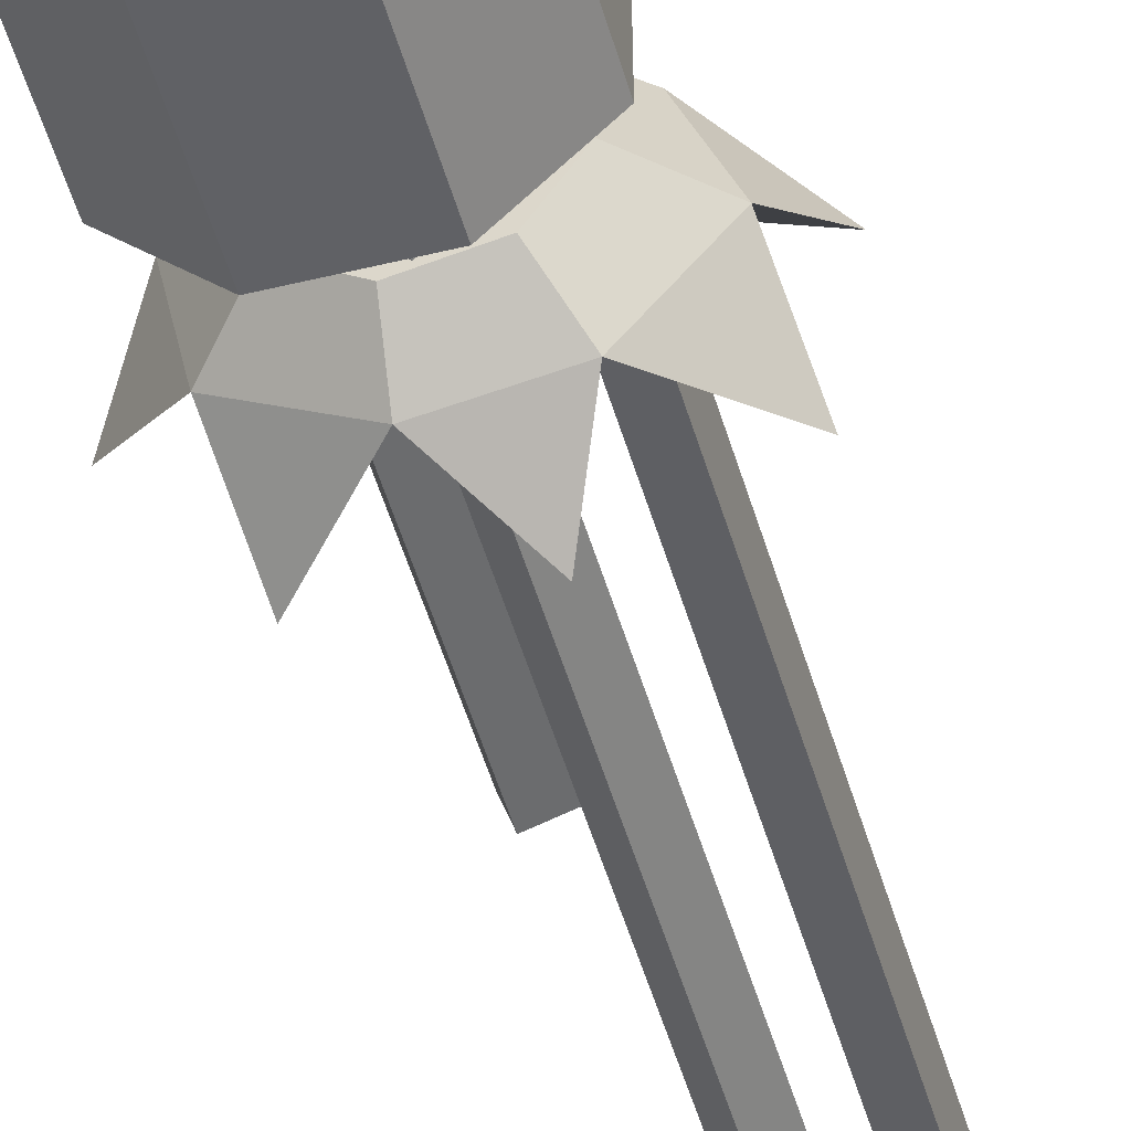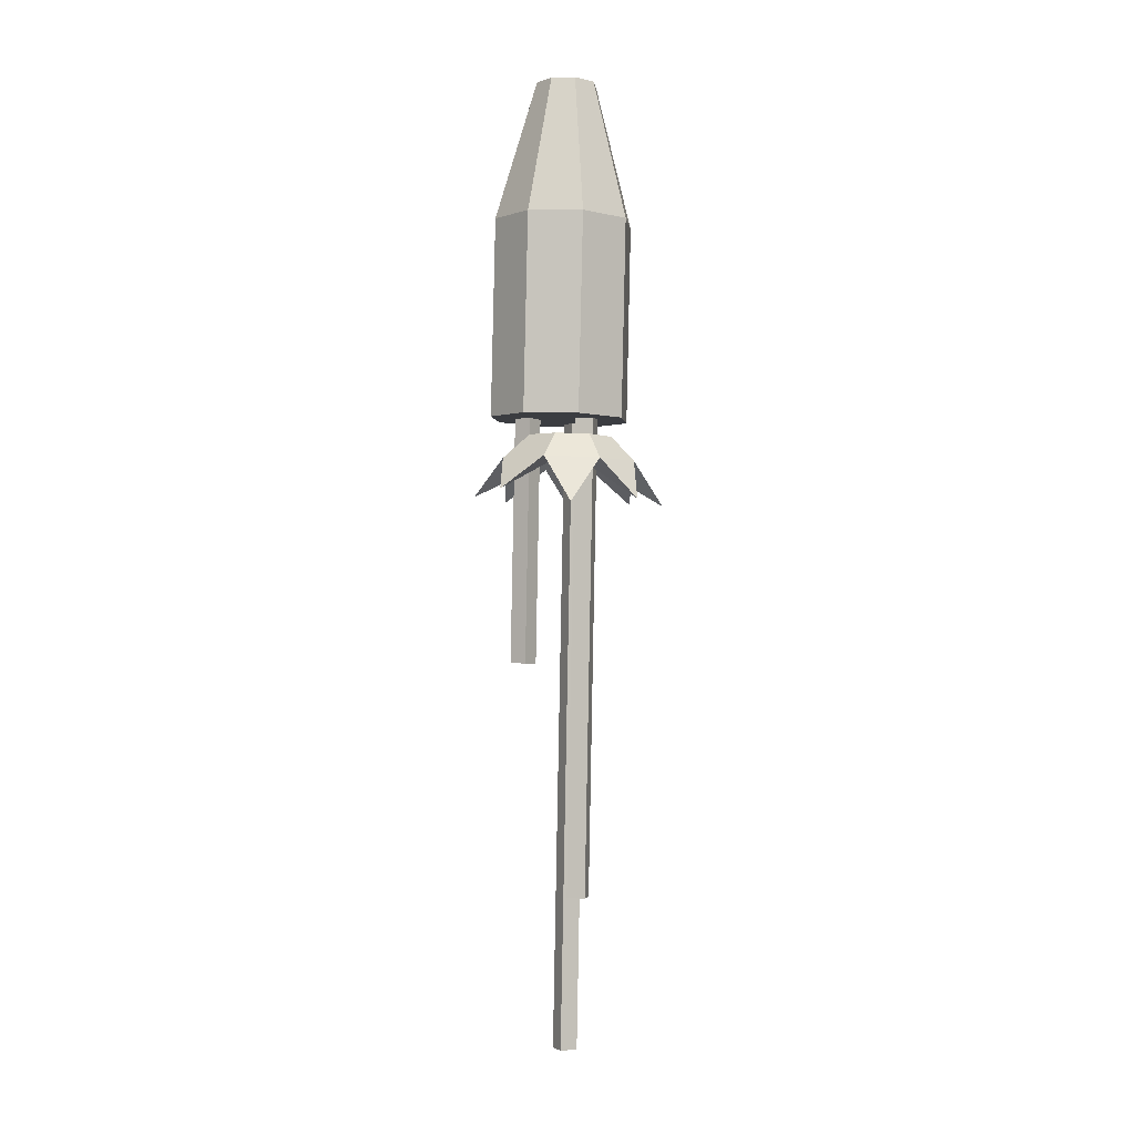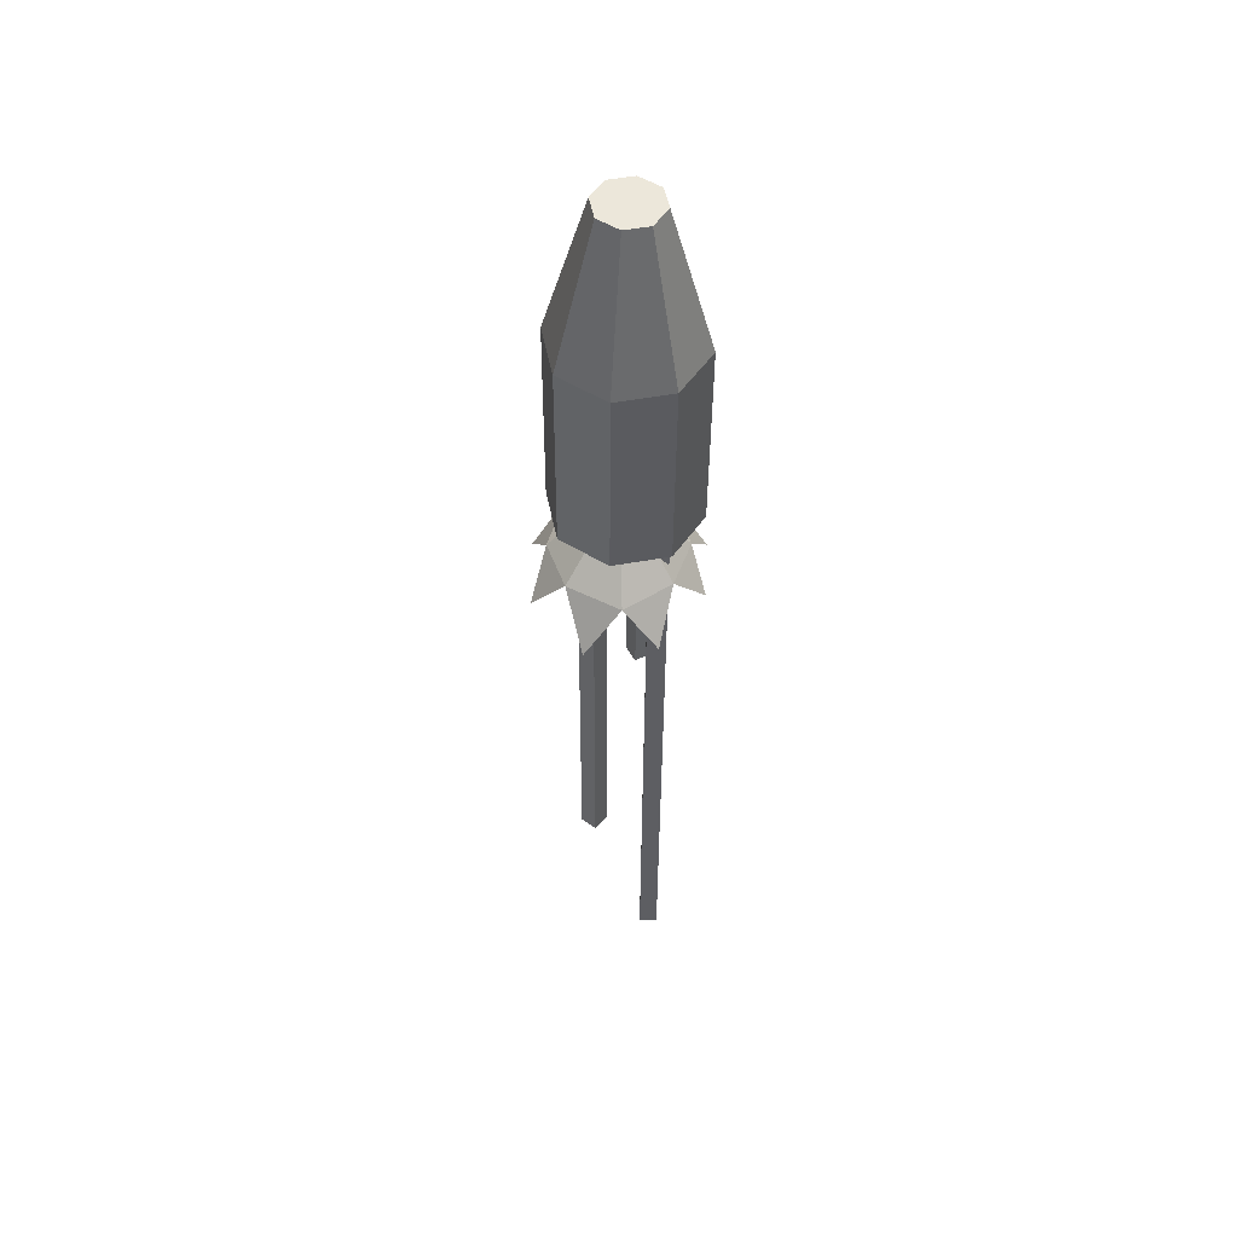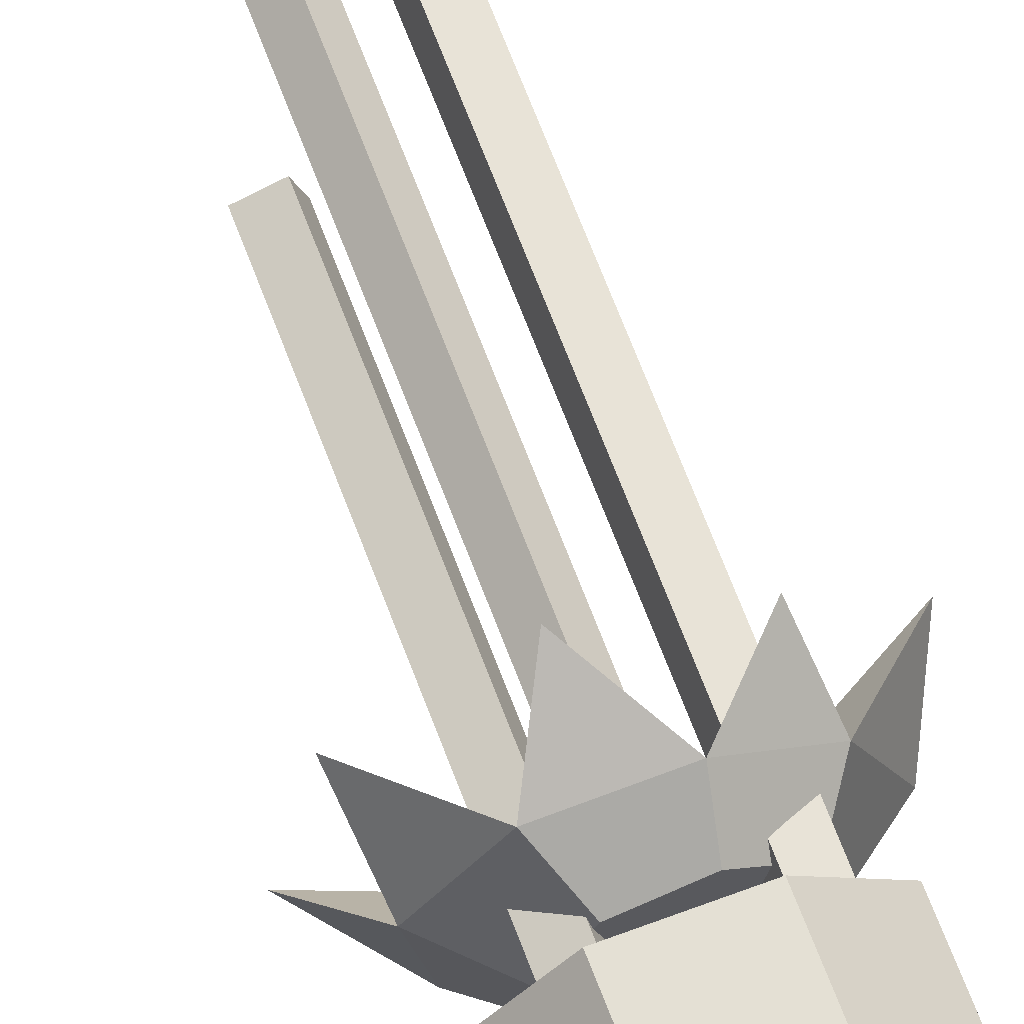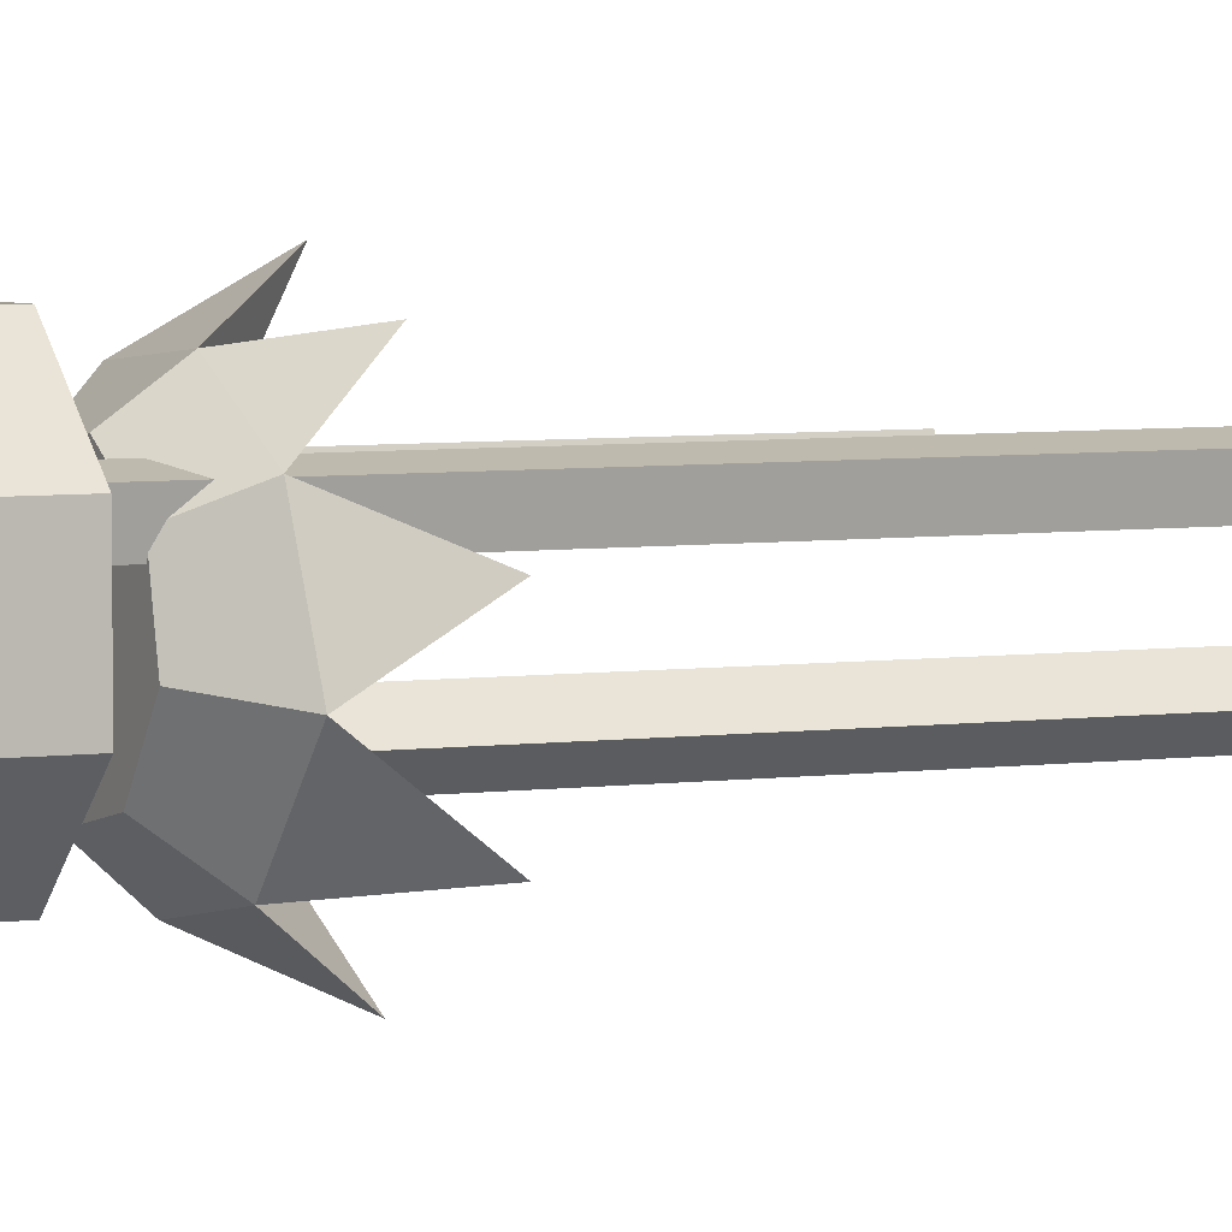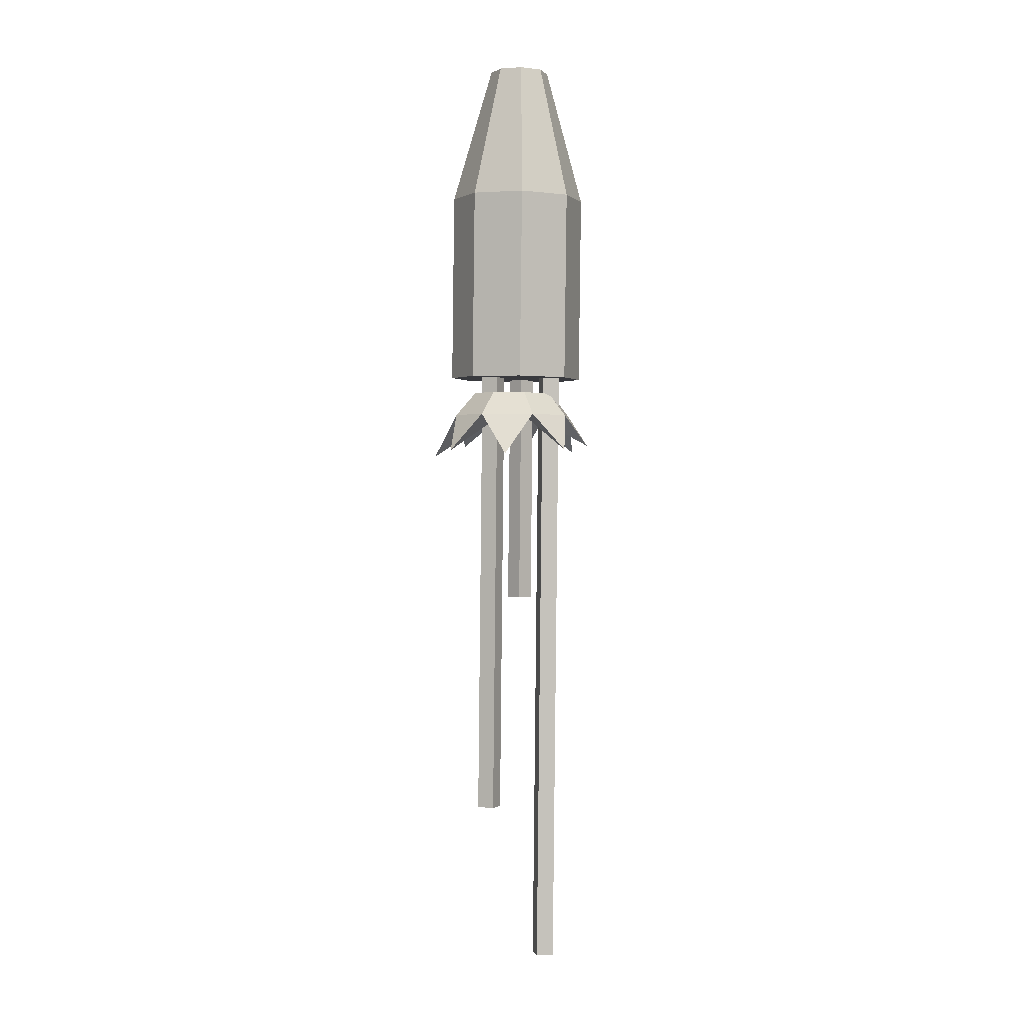
<metadata>
{"format":"obj","ext":"obj","renderer":"f3d","projection":"perspective","resolution":1024,"background":"white","views":[{"elev":-48.3,"azim":16.8,"up":"+Y"},{"elev":-0.9,"azim":-37.6,"up":"+Z"},{"elev":50.4,"azim":79.0,"up":"+Z"},{"elev":65.6,"azim":-19.0,"up":"+Y"},{"elev":4.3,"azim":63.7,"up":"+Y"},{"elev":-0.3,"azim":64.4,"up":"+Z"}]}
</metadata>
<code>
o Bala_Cylinder.003
v 0.4207 4.025 2.532
v 0.5126 3.995 3.202
v 0.496 4.102 2.53
v 0.5455 4.029 3.201
v 0.6033 4.102 2.527
v 0.5925 4.029 3.2
v 0.6798 4.027 2.525
v 0.6259 3.996 3.199
v 0.6807 3.92 2.524
v 0.6263 3.949 3.199
v 0.6054 3.843 2.527
v 0.5934 3.916 3.2
v 0.4981 3.842 2.53
v 0.5464 3.916 3.201
v 0.4216 3.918 2.532
v 0.513 3.948 3.202
v 0.4317 4.025 2.925
v 0.507 4.102 2.923
v 0.6143 4.102 2.92
v 0.6908 4.027 2.918
v 0.6916 3.92 2.918
v 0.6164 3.843 2.92
v 0.509 3.842 2.923
v 0.4325 3.918 2.925
v 0.5543 3.979 3.201
v 0.5631 3.987 3.201
v 0.5756 3.988 3.201
v 0.5845 3.979 3.2
v 0.5846 3.966 3.2
v 0.5758 3.957 3.201
v 0.5633 3.957 3.201
v 0.5544 3.966 3.201
v 0.4987 3.993 2.53
v 0.5288 4.024 2.529
v 0.5717 4.024 2.528
v 0.6024 3.994 2.527
v 0.6027 3.951 2.527
v 0.5726 3.921 2.528
v 0.5296 3.92 2.529
v 0.499 3.95 2.53
f 17 2 4 18
f 18 4 6 19
f 19 6 8 20
f 20 8 10 21
f 21 10 12 22
f 22 12 14 23
f 12 10 29 30
f 23 14 16 24
f 24 16 2 17
f 7 9 37 36
f 15 24 17 1
f 13 23 24 15
f 11 22 23 13
f 9 21 22 11
f 7 20 21 9
f 5 19 20 7
f 3 18 19 5
f 1 17 18 3
f 26 25 32 31 30 29 28 27
f 2 16 32 25
f 4 2 25 26
f 8 6 27 28
f 14 12 30 31
f 10 8 28 29
f 16 14 31 32
f 6 4 26 27
f 33 34 35 36 37 38 39 40
f 13 15 40 39
f 3 5 35 34
f 9 11 38 37
f 15 1 33 40
f 1 3 34 33
f 5 7 36 35
f 11 13 39 38
o Estela_1_Cube.006
v 0.6067 4.002 2.556
v 0.6143 4.037 2.556
v 0.5765 4.002 1.266
v 0.5841 4.037 1.266
v 0.6419 3.994 2.555
v 0.6495 4.03 2.555
v 0.6117 3.994 1.266
v 0.6192 4.03 1.265
f 41 42 44 43
f 43 44 48 47
f 47 48 46 45
f 43 47 45 41
f 48 44 42 46
o Estela_2_Cube.007
v 0.4904 3.988 2.558
v 0.4793 4.023 2.559
v 0.4784 3.988 2.044
v 0.4673 4.023 2.044
v 0.5246 3.999 2.558
v 0.5135 4.034 2.558
v 0.5126 3.999 2.043
v 0.5015 4.034 2.043
f 49 50 52 51
f 51 52 56 55
f 55 56 54 53
f 51 55 53 49
f 56 52 50 54
o Estela_3_Cube.008
v 0.5729 3.935 2.557
v 0.596 3.907 2.556
v 0.5502 3.935 1.588
v 0.5733 3.907 1.587
v 0.5453 3.911 2.558
v 0.5684 3.884 2.557
v 0.5226 3.911 1.588
v 0.5457 3.884 1.588
f 57 58 60 59
f 59 60 64 63
f 63 64 62 61
f 59 63 61 57
f 64 60 58 62
o Fogonazo_Cylinder.004
v 0.5661 3.961 2.467
v 0.6413 3.849 2.443
v 0.616 3.888 2.493
v 0.5432 3.833 2.445
v 0.5504 3.875 2.494
v 0.4465 3.885 2.448
v 0.4944 3.912 2.496
v 0.4254 3.99 2.448
v 0.4809 3.977 2.496
v 0.4897 4.072 2.447
v 0.5177 4.033 2.495
v 0.5907 4.082 2.447
v 0.5833 4.047 2.493
v 0.6716 4.033 2.443
v 0.6392 4.01 2.492
v 0.7122 3.935 2.442
v 0.6528 3.944 2.492
v 0.7274 3.863 2.356
v 0.7472 3.992 2.365
v 0.53 4.125 2.368
v 0.6548 4.095 2.379
v 0.4079 4.064 2.373
v 0.3744 3.928 2.384
v 0.4604 3.818 2.357
v 0.6036 3.792 2.366
f 66 68 89
f 66 67 69 68
f 68 70 88
f 68 69 71 70
f 70 72 87
f 70 71 73 72
f 72 74 86
f 72 73 75 74
f 74 76 84
f 74 75 77 76
f 76 78 85
f 76 77 79 78
f 78 80 83
f 78 79 81 80
f 80 66 82
f 80 81 67 66
f 65 80 82
f 66 65 82
f 80 65 83
f 65 78 83
f 76 65 84
f 65 74 84
f 78 65 85
f 65 76 85
f 74 65 86
f 65 72 86
f 72 65 87
f 65 70 87
f 70 65 88
f 65 68 88
f 65 66 89
f 68 65 89
f 69 67 81 79 77 75 73 71

</code>
